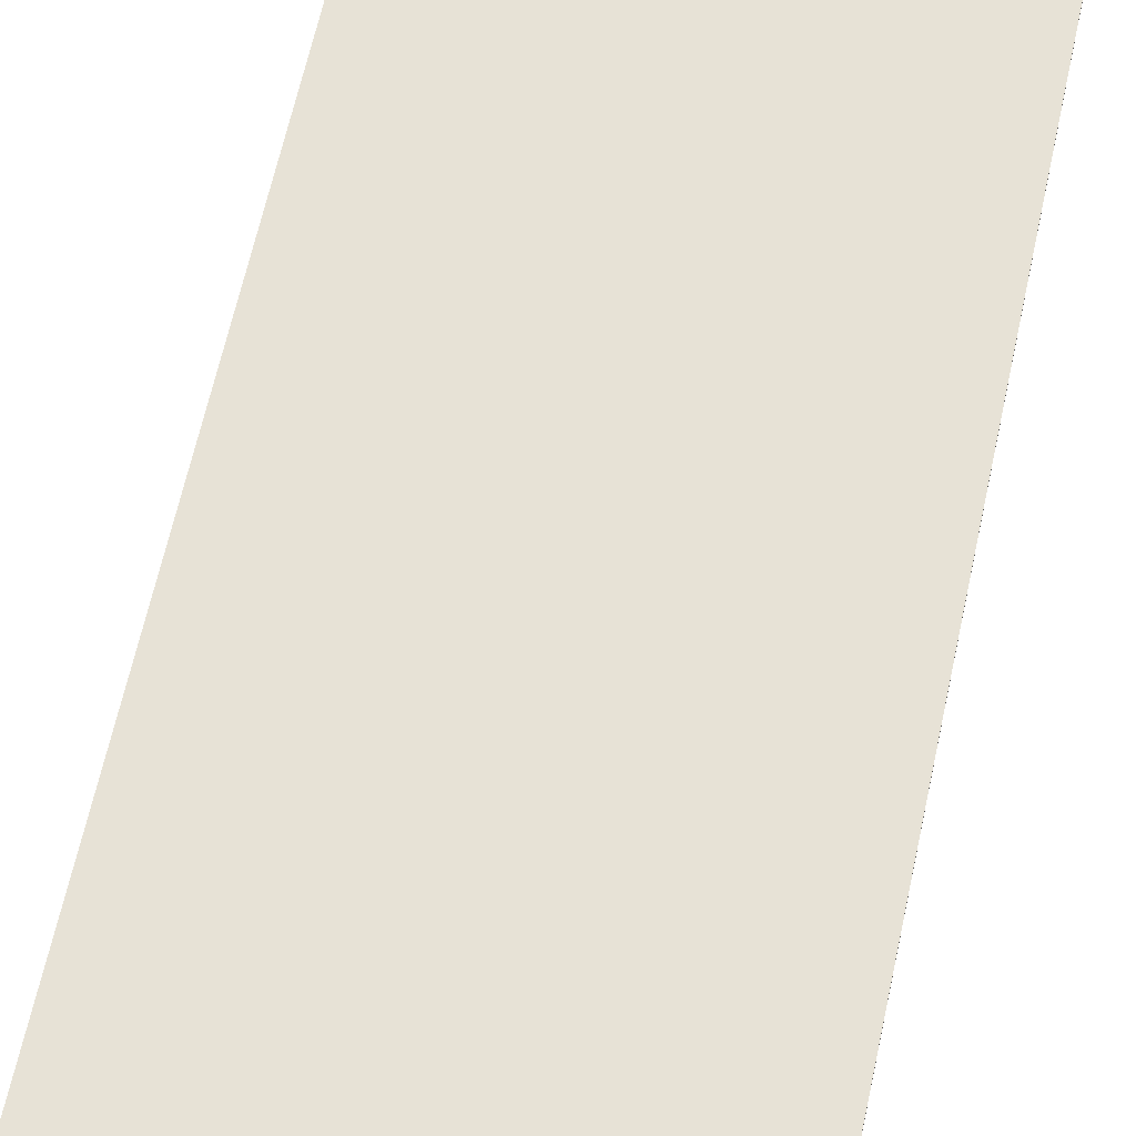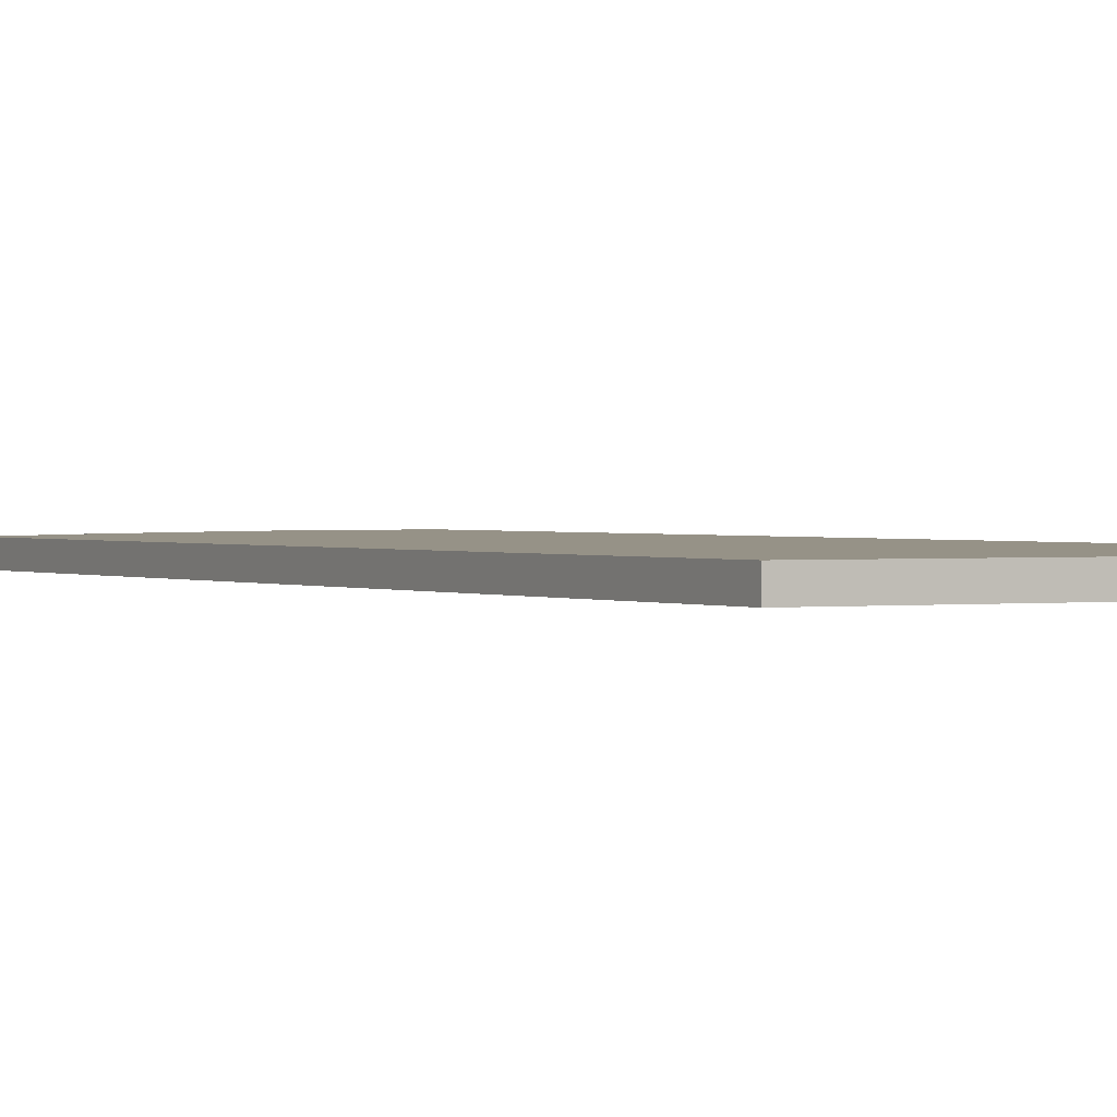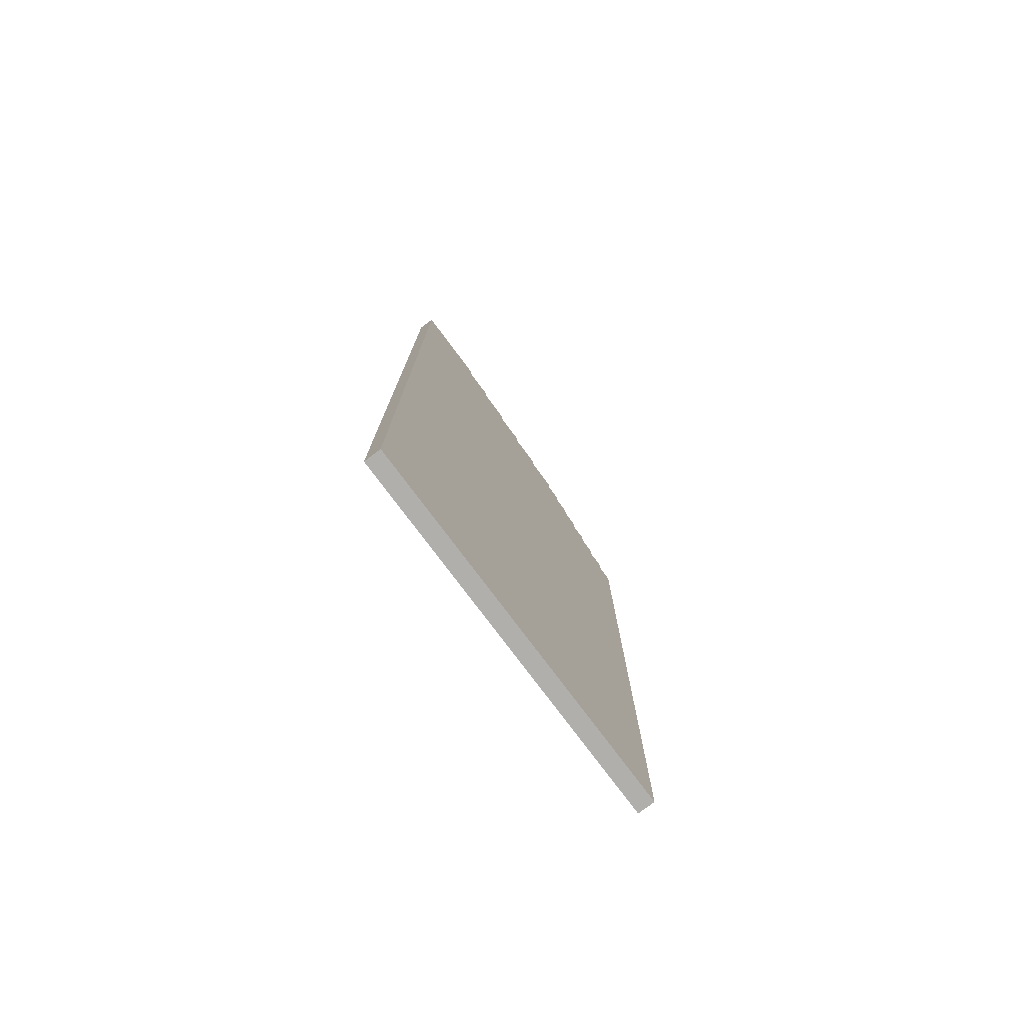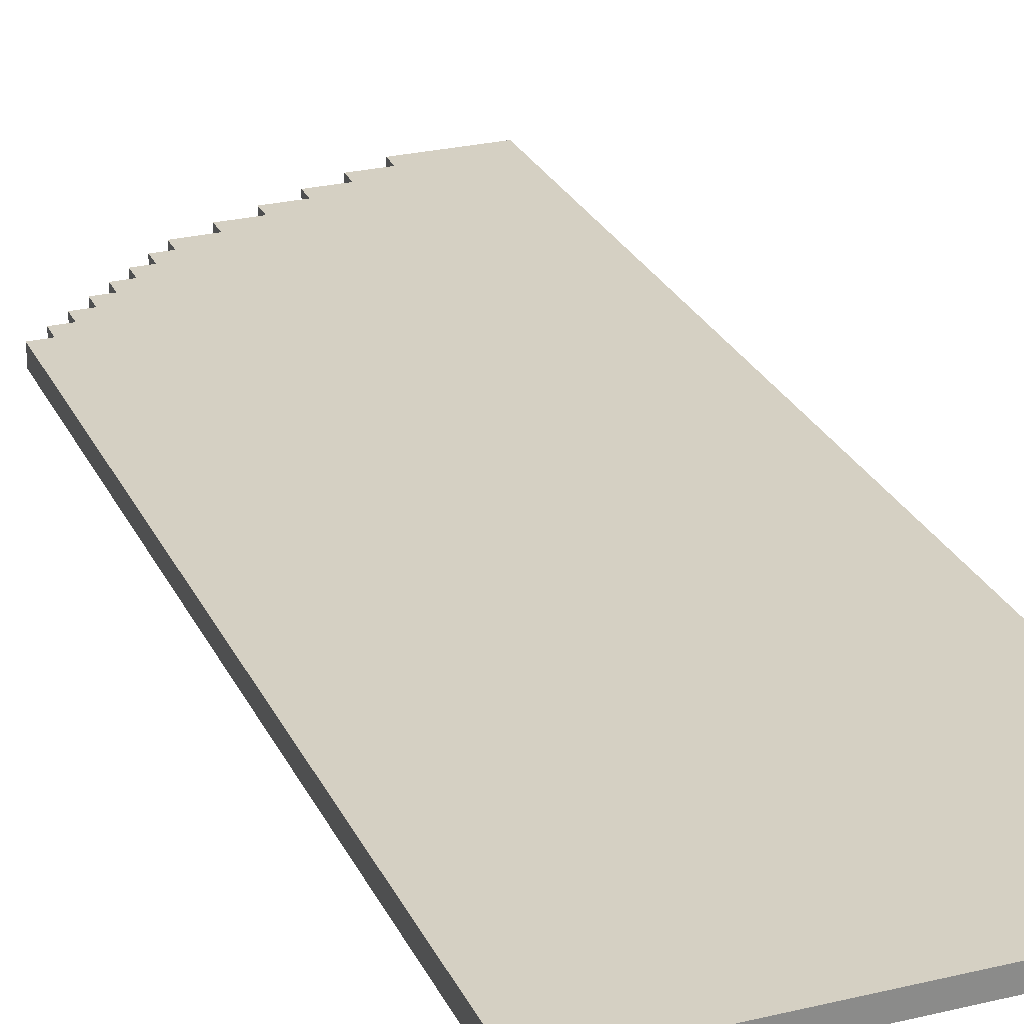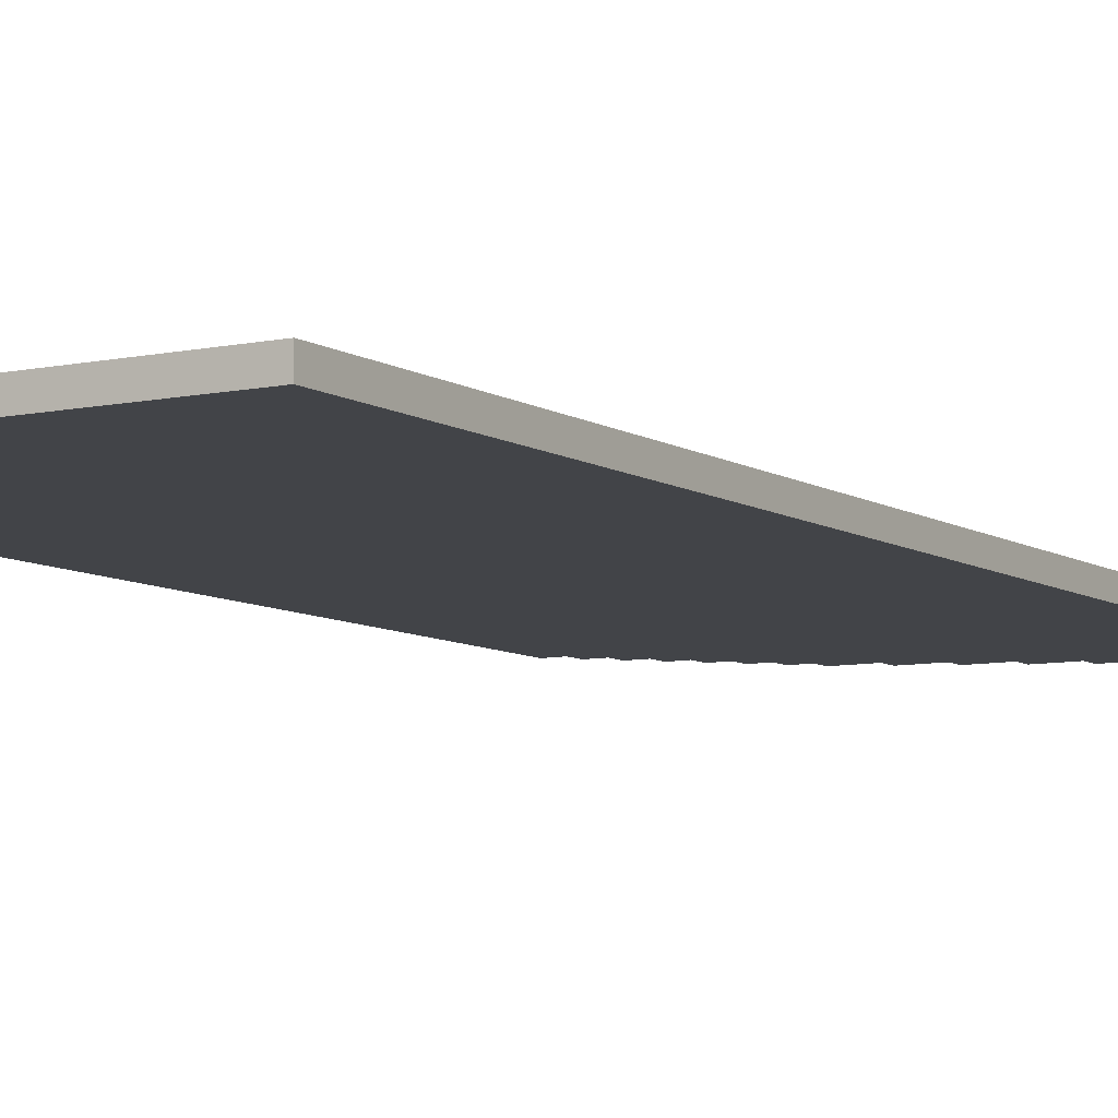
<metadata>
{"format":"obj","ext":"obj","renderer":"f3d","projection":"perspective","resolution":1024,"background":"white","views":[{"elev":63.3,"azim":-167.8,"up":"+Z"},{"elev":1.0,"azim":-28.7,"up":"+Z"},{"elev":-78.2,"azim":126.9,"up":"+Y"},{"elev":26.2,"azim":-20.9,"up":"+Z"},{"elev":-7.9,"azim":31.2,"up":"+Z"}]}
</metadata>
<code>
g citygatedoor
v -11 0 0.5
v -11 0 -0.5
v -11 5 0.5
v -11 5 -0.5
v -11 8 0.5
v -11 8 -0.5
v -11 21 0.5
v -11 21 -0.5
v -11 24 0.5
v -11 24 -0.5
v -11 37 0.5
v -11 37 -0.5
v -11 40 0.5
v -11 40 -0.5
v -11 46 0.5
v -11 46 -0.5
v -10 46 0.5
v -10 46 -0.5
v -10 47 0.5
v -10 47 -0.5
v -9 47 0.5
v -9 47 -0.5
v -9 48 0.5
v -9 48 -0.5
v -8 48 0.5
v -8 48 -0.5
v -8 49 0.5
v -8 49 -0.5
v -7 49 0.5
v -7 49 -0.5
v -7 50 0.5
v -7 50 -0.5
v -6 50 0.5
v -6 50 -0.5
v -6 51 0.5
v -6 51 -0.5
v -5 51 0.5
v -5 51 -0.5
v -5 52 0.5
v -5 52 -0.5
v -4 52 0.5
v -4 52 -0.5
v -4 53 0.5
v -4 53 -0.5
v -2 53 0.5
v -2 53 -0.5
v -2 54 0.5
v -2 54 -0.5
v 0 54 0.5
v 0 54 -0.5
v 0 55 0.5
v 0 55 -0.5
v 2 55 0.5
v 2 55 -0.5
v 2 56 0.5
v 2 56 -0.5
v 4 56 0.5
v 4 56 -0.5
v 4 57 0.5
v 4 57 -0.5
v 6 57 0.5
v 6 57 -0.5
v 6 58 0.5
v 6 58 -0.5
v 11 0 0.5
v 11 0 -0.5
v 11 58 0.5
v 11 58 -0.5
v -11 0 0.5
v -11 5 0.5
v -11 8 0.5
v -11 21 0.5
v -11 24 0.5
v -11 37 0.5
v -11 40 0.5
v -11 46 0.5
v -10 6 0.5
v -10 7 0.5
v -10 46 0.5
v -10 47 0.5
v -9 6 0.5
v -9 7 0.5
v -9 38 0.5
v -9 39 0.5
v -9 47 0.5
v -9 48 0.5
v -8 22 0.5
v -8 23 0.5
v -8 38 0.5
v -8 39 0.5
v -8 48 0.5
v -8 49 0.5
v -7 22 0.5
v -7 23 0.5
v -7 49 0.5
v -7 50 0.5
v -6 6 0.5
v -6 7 0.5
v -6 50 0.5
v -6 51 0.5
v -5 6 0.5
v -5 7 0.5
v -5 38 0.5
v -5 39 0.5
v -5 51 0.5
v -5 52 0.5
v -4 22 0.5
v -4 23 0.5
v -4 38 0.5
v -4 39 0.5
v -4 52 0.5
v -4 53 0.5
v -3 22 0.5
v -3 23 0.5
v -2 6 0.5
v -2 7 0.5
v -2 53 0.5
v -2 54 0.5
v -1 6 0.5
v -1 7 0.5
v -1 38 0.5
v -1 39 0.5
v 0 22 0.5
v 0 23 0.5
v 0 38 0.5
v 0 39 0.5
v 0 54 0.5
v 0 55 0.5
v 1 22 0.5
v 1 23 0.5
v 2 6 0.5
v 2 7 0.5
v 2 55 0.5
v 2 56 0.5
v 3 6 0.5
v 3 7 0.5
v 3 38 0.5
v 3 39 0.5
v 4 22 0.5
v 4 23 0.5
v 4 38 0.5
v 4 39 0.5
v 4 56 0.5
v 4 57 0.5
v 5 22 0.5
v 5 23 0.5
v 6 6 0.5
v 6 7 0.5
v 6 57 0.5
v 6 58 0.5
v 7 6 0.5
v 7 7 0.5
v 7 14 0.5
v 7 17 0.5
v 7 38 0.5
v 7 39 0.5
v 8 15 0.5
v 8 16 0.5
v 8 22 0.5
v 8 23 0.5
v 8 38 0.5
v 8 39 0.5
v 9 0 0.5
v 9 5 0.5
v 9 8 0.5
v 9 14 0.5
v 9 15 0.5
v 9 16 0.5
v 9 17 0.5
v 9 21 0.5
v 9 22 0.5
v 9 23 0.5
v 9 24 0.5
v 9 37 0.5
v 9 40 0.5
v 9 58 0.5
v 11 0 0.5
v 11 58 0.5
v -11 0 -0.5
v -11 5 -0.5
v -11 8 -0.5
v -11 21 -0.5
v -11 24 -0.5
v -11 37 -0.5
v -11 40 -0.5
v -11 46 -0.5
v -10 6 -0.5
v -10 7 -0.5
v -10 46 -0.5
v -10 47 -0.5
v -9 6 -0.5
v -9 7 -0.5
v -9 38 -0.5
v -9 39 -0.5
v -9 47 -0.5
v -9 48 -0.5
v -8 22 -0.5
v -8 23 -0.5
v -8 38 -0.5
v -8 39 -0.5
v -8 48 -0.5
v -8 49 -0.5
v -7 22 -0.5
v -7 23 -0.5
v -7 49 -0.5
v -7 50 -0.5
v -6 6 -0.5
v -6 7 -0.5
v -6 50 -0.5
v -6 51 -0.5
v -5 6 -0.5
v -5 7 -0.5
v -5 38 -0.5
v -5 39 -0.5
v -5 51 -0.5
v -5 52 -0.5
v -4 22 -0.5
v -4 23 -0.5
v -4 38 -0.5
v -4 39 -0.5
v -4 52 -0.5
v -4 53 -0.5
v -3 22 -0.5
v -3 23 -0.5
v -2 6 -0.5
v -2 7 -0.5
v -2 53 -0.5
v -2 54 -0.5
v -1 6 -0.5
v -1 7 -0.5
v -1 38 -0.5
v -1 39 -0.5
v 0 22 -0.5
v 0 23 -0.5
v 0 38 -0.5
v 0 39 -0.5
v 0 54 -0.5
v 0 55 -0.5
v 1 22 -0.5
v 1 23 -0.5
v 2 6 -0.5
v 2 7 -0.5
v 2 55 -0.5
v 2 56 -0.5
v 3 6 -0.5
v 3 7 -0.5
v 3 38 -0.5
v 3 39 -0.5
v 4 22 -0.5
v 4 23 -0.5
v 4 38 -0.5
v 4 39 -0.5
v 4 56 -0.5
v 4 57 -0.5
v 5 22 -0.5
v 5 23 -0.5
v 6 6 -0.5
v 6 7 -0.5
v 6 57 -0.5
v 6 58 -0.5
v 7 6 -0.5
v 7 7 -0.5
v 7 14 -0.5
v 7 17 -0.5
v 7 38 -0.5
v 7 39 -0.5
v 8 15 -0.5
v 8 16 -0.5
v 8 22 -0.5
v 8 23 -0.5
v 8 38 -0.5
v 8 39 -0.5
v 9 0 -0.5
v 9 5 -0.5
v 9 8 -0.5
v 9 14 -0.5
v 9 15 -0.5
v 9 16 -0.5
v 9 17 -0.5
v 9 21 -0.5
v 9 22 -0.5
v 9 23 -0.5
v 9 24 -0.5
v 9 37 -0.5
v 9 40 -0.5
v 9 58 -0.5
v 11 0 -0.5
v 11 58 -0.5
v -11 0 0.5
v 9 0 0.5
v 11 0 0.5
v -11 0 -0.5
v 9 0 -0.5
v 11 0 -0.5
v -11 46 0.5
v -10 46 0.5
v -11 46 -0.5
v -10 46 -0.5
v -10 47 0.5
v -9 47 0.5
v -10 47 -0.5
v -9 47 -0.5
v -9 48 0.5
v -8 48 0.5
v -9 48 -0.5
v -8 48 -0.5
v -8 49 0.5
v -7 49 0.5
v -8 49 -0.5
v -7 49 -0.5
v -7 50 0.5
v -6 50 0.5
v -7 50 -0.5
v -6 50 -0.5
v -6 51 0.5
v -5 51 0.5
v -6 51 -0.5
v -5 51 -0.5
v -5 52 0.5
v -4 52 0.5
v -5 52 -0.5
v -4 52 -0.5
v -4 53 0.5
v -2 53 0.5
v -4 53 -0.5
v -2 53 -0.5
v -2 54 0.5
v 0 54 0.5
v -2 54 -0.5
v 0 54 -0.5
v 0 55 0.5
v 2 55 0.5
v 0 55 -0.5
v 2 55 -0.5
v 2 56 0.5
v 4 56 0.5
v 2 56 -0.5
v 4 56 -0.5
v 4 57 0.5
v 6 57 0.5
v 4 57 -0.5
v 6 57 -0.5
v 6 58 0.5
v 9 58 0.5
v 11 58 0.5
v 6 58 -0.5
v 9 58 -0.5
v 11 58 -0.5
f 3 2 1
f 4 2 3
f 5 4 3
f 6 4 5
f 7 6 5
f 8 6 7
f 9 8 7
f 10 8 9
f 11 10 9
f 12 10 11
f 13 12 11
f 14 12 13
f 15 14 13
f 16 14 15
f 19 18 17
f 20 18 19
f 23 22 21
f 24 22 23
f 27 26 25
f 28 26 27
f 31 30 29
f 32 30 31
f 35 34 33
f 36 34 35
f 39 38 37
f 40 38 39
f 43 42 41
f 44 42 43
f 47 46 45
f 48 46 47
f 51 50 49
f 52 50 51
f 55 54 53
f 56 54 55
f 59 58 57
f 60 58 59
f 63 62 61
f 64 62 63
f 65 66 67
f 67 66 68
f 77 71 70
f 78 71 77
f 79 76 75
f 81 77 70
f 81 78 77
f 82 71 78
f 82 78 81
f 83 75 74
f 84 75 83
f 85 80 79
f 87 73 72
f 88 73 87
f 89 83 74
f 89 84 83
f 90 75 84
f 90 84 89
f 91 86 85
f 93 88 87
f 93 87 72
f 94 73 88
f 94 88 93
f 95 92 91
f 97 81 70
f 97 82 81
f 98 71 82
f 98 82 97
f 99 96 95
f 101 97 70
f 101 98 97
f 102 71 98
f 102 98 101
f 103 89 74
f 103 90 89
f 104 75 90
f 104 90 103
f 105 100 99
f 107 93 72
f 107 94 93
f 108 73 94
f 108 94 107
f 109 103 74
f 109 104 103
f 110 75 104
f 110 104 109
f 111 106 105
f 113 107 72
f 113 108 107
f 114 73 108
f 114 108 113
f 115 101 70
f 115 102 101
f 116 71 102
f 116 102 115
f 117 112 111
f 119 115 70
f 119 116 115
f 120 71 116
f 120 116 119
f 121 109 74
f 121 110 109
f 122 75 110
f 122 110 121
f 123 113 72
f 123 114 113
f 124 73 114
f 124 114 123
f 125 121 74
f 125 122 121
f 126 75 122
f 126 122 125
f 127 118 117
f 129 123 72
f 129 124 123
f 130 73 124
f 130 124 129
f 131 119 70
f 131 120 119
f 132 71 120
f 132 120 131
f 133 128 127
f 135 131 70
f 135 132 131
f 136 71 132
f 136 132 135
f 137 125 74
f 137 126 125
f 138 75 126
f 138 126 137
f 139 129 72
f 139 130 129
f 140 73 130
f 140 130 139
f 141 137 74
f 141 138 137
f 142 75 138
f 142 138 141
f 143 134 133
f 145 139 72
f 145 140 139
f 146 73 140
f 146 140 145
f 147 135 70
f 147 136 135
f 148 71 136
f 148 136 147
f 149 144 143
f 151 147 70
f 151 148 147
f 152 71 148
f 152 148 151
f 153 72 71
f 154 72 153
f 155 141 74
f 155 142 141
f 156 75 142
f 156 142 155
f 157 154 153
f 158 154 157
f 159 145 72
f 159 146 145
f 160 73 146
f 160 146 159
f 161 155 74
f 161 156 155
f 162 75 156
f 162 156 161
f 163 70 69
f 164 151 70
f 164 70 163
f 164 152 151
f 165 71 152
f 165 152 164
f 165 153 71
f 166 157 153
f 166 153 165
f 167 158 157
f 167 157 166
f 168 154 158
f 168 158 167
f 169 72 154
f 169 154 168
f 170 159 72
f 170 72 169
f 171 160 159
f 171 159 170
f 172 73 160
f 172 160 171
f 173 74 73
f 173 73 172
f 174 161 74
f 174 74 173
f 174 162 161
f 175 75 162
f 175 162 174
f 175 150 149
f 175 79 75
f 175 95 91
f 175 149 143
f 175 85 79
f 175 133 127
f 175 91 85
f 175 117 111
f 175 143 133
f 175 111 105
f 175 99 95
f 175 105 99
f 175 127 117
f 176 150 175
f 177 174 173
f 177 169 168
f 177 176 175
f 177 175 174
f 177 166 165
f 177 164 163
f 177 168 167
f 177 173 172
f 177 170 169
f 177 167 166
f 177 171 170
f 177 172 171
f 177 165 164
f 178 176 177
f 180 181 187
f 187 181 188
f 185 186 189
f 180 187 191
f 187 188 191
f 188 181 192
f 191 188 192
f 184 185 193
f 193 185 194
f 189 190 195
f 182 183 197
f 197 183 198
f 184 193 199
f 193 194 199
f 194 185 200
f 199 194 200
f 195 196 201
f 197 198 203
f 182 197 203
f 198 183 204
f 203 198 204
f 201 202 205
f 180 191 207
f 191 192 207
f 192 181 208
f 207 192 208
f 205 206 209
f 180 207 211
f 207 208 211
f 208 181 212
f 211 208 212
f 184 199 213
f 199 200 213
f 200 185 214
f 213 200 214
f 209 210 215
f 182 203 217
f 203 204 217
f 204 183 218
f 217 204 218
f 184 213 219
f 213 214 219
f 214 185 220
f 219 214 220
f 215 216 221
f 182 217 223
f 217 218 223
f 218 183 224
f 223 218 224
f 180 211 225
f 211 212 225
f 212 181 226
f 225 212 226
f 221 222 227
f 180 225 229
f 225 226 229
f 226 181 230
f 229 226 230
f 184 219 231
f 219 220 231
f 220 185 232
f 231 220 232
f 182 223 233
f 223 224 233
f 224 183 234
f 233 224 234
f 184 231 235
f 231 232 235
f 232 185 236
f 235 232 236
f 227 228 237
f 182 233 239
f 233 234 239
f 234 183 240
f 239 234 240
f 180 229 241
f 229 230 241
f 230 181 242
f 241 230 242
f 237 238 243
f 180 241 245
f 241 242 245
f 242 181 246
f 245 242 246
f 184 235 247
f 235 236 247
f 236 185 248
f 247 236 248
f 182 239 249
f 239 240 249
f 240 183 250
f 249 240 250
f 184 247 251
f 247 248 251
f 248 185 252
f 251 248 252
f 243 244 253
f 182 249 255
f 249 250 255
f 250 183 256
f 255 250 256
f 180 245 257
f 245 246 257
f 246 181 258
f 257 246 258
f 253 254 259
f 180 257 261
f 257 258 261
f 258 181 262
f 261 258 262
f 181 182 263
f 263 182 264
f 184 251 265
f 251 252 265
f 252 185 266
f 265 252 266
f 263 264 267
f 267 264 268
f 182 255 269
f 255 256 269
f 256 183 270
f 269 256 270
f 184 265 271
f 265 266 271
f 266 185 272
f 271 266 272
f 179 180 273
f 180 261 274
f 273 180 274
f 261 262 274
f 262 181 275
f 274 262 275
f 181 263 275
f 263 267 276
f 275 263 276
f 267 268 277
f 276 267 277
f 268 264 278
f 277 268 278
f 264 182 279
f 278 264 279
f 182 269 280
f 279 182 280
f 269 270 281
f 280 269 281
f 270 183 282
f 281 270 282
f 183 184 283
f 282 183 283
f 184 271 284
f 283 184 284
f 271 272 284
f 272 185 285
f 284 272 285
f 259 260 285
f 185 189 285
f 201 205 285
f 253 259 285
f 189 195 285
f 237 243 285
f 195 201 285
f 221 227 285
f 243 253 285
f 215 221 285
f 205 209 285
f 209 215 285
f 227 237 285
f 285 260 286
f 283 284 287
f 278 279 287
f 285 286 287
f 284 285 287
f 275 276 287
f 273 274 287
f 277 278 287
f 282 283 287
f 279 280 287
f 276 277 287
f 280 281 287
f 281 282 287
f 274 275 287
f 287 286 288
f 292 290 289
f 293 291 290
f 293 290 292
f 294 291 293
f 295 296 297
f 297 296 298
f 299 300 301
f 301 300 302
f 303 304 305
f 305 304 306
f 307 308 309
f 309 308 310
f 311 312 313
f 313 312 314
f 315 316 317
f 317 316 318
f 319 320 321
f 321 320 322
f 323 324 325
f 325 324 326
f 327 328 329
f 329 328 330
f 331 332 333
f 333 332 334
f 335 336 337
f 337 336 338
f 339 340 341
f 341 340 342
f 343 344 346
f 344 345 347
f 346 344 347
f 347 345 348

</code>
